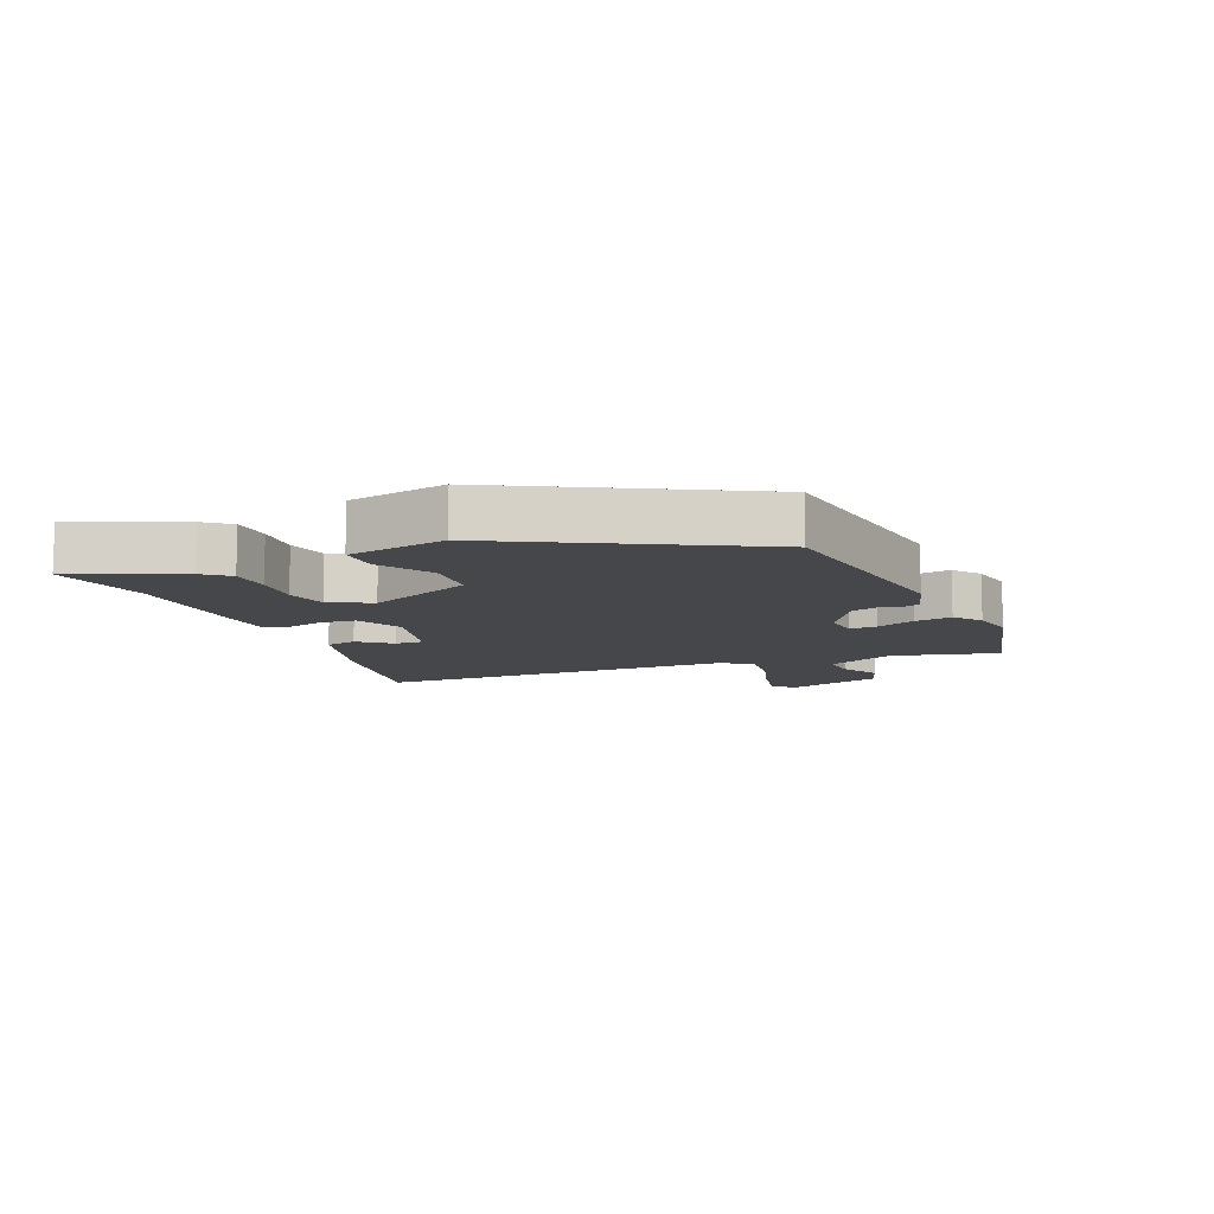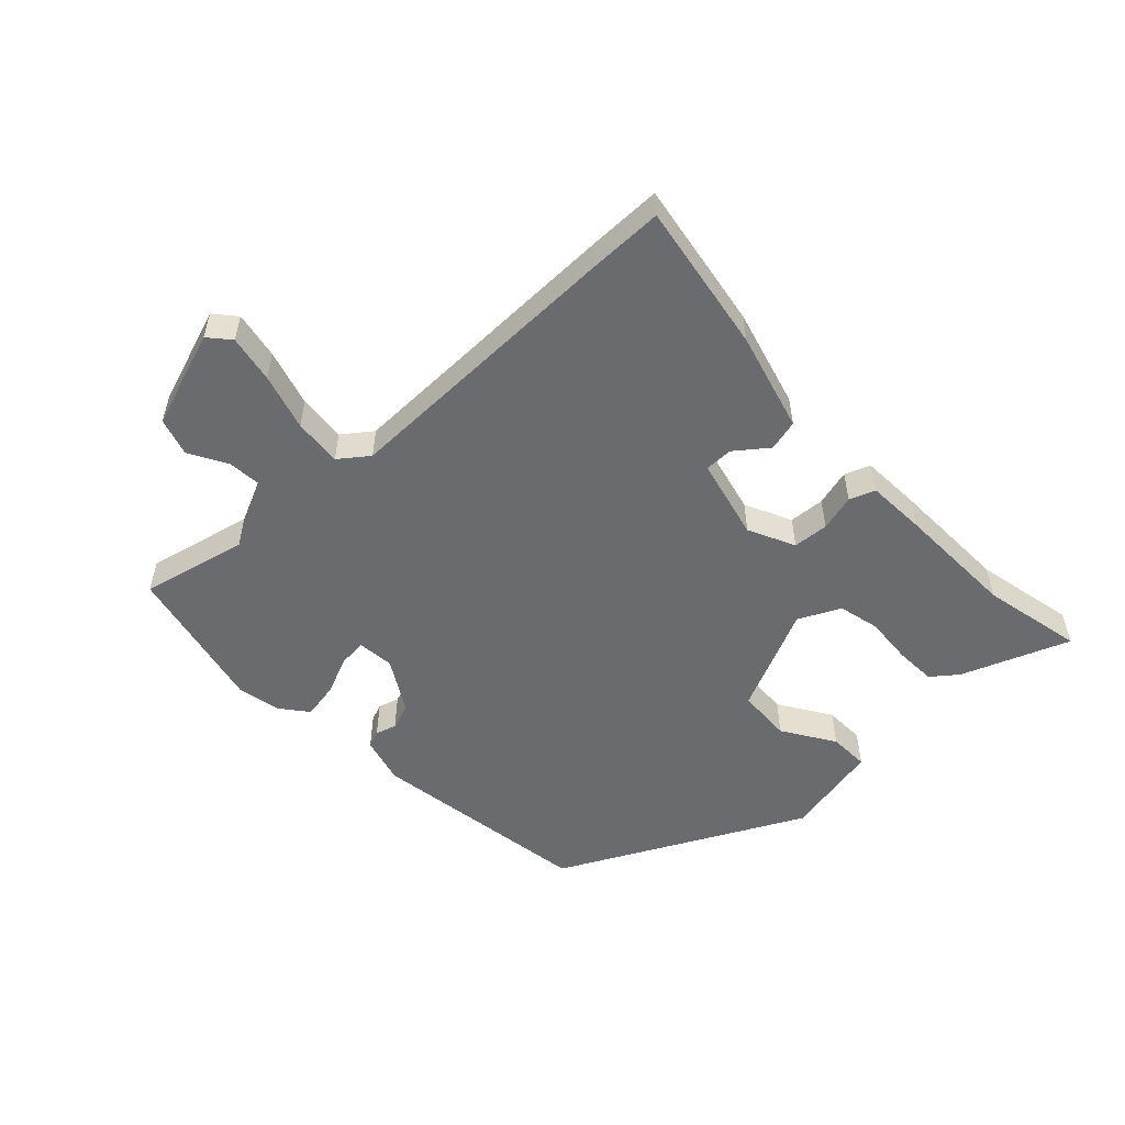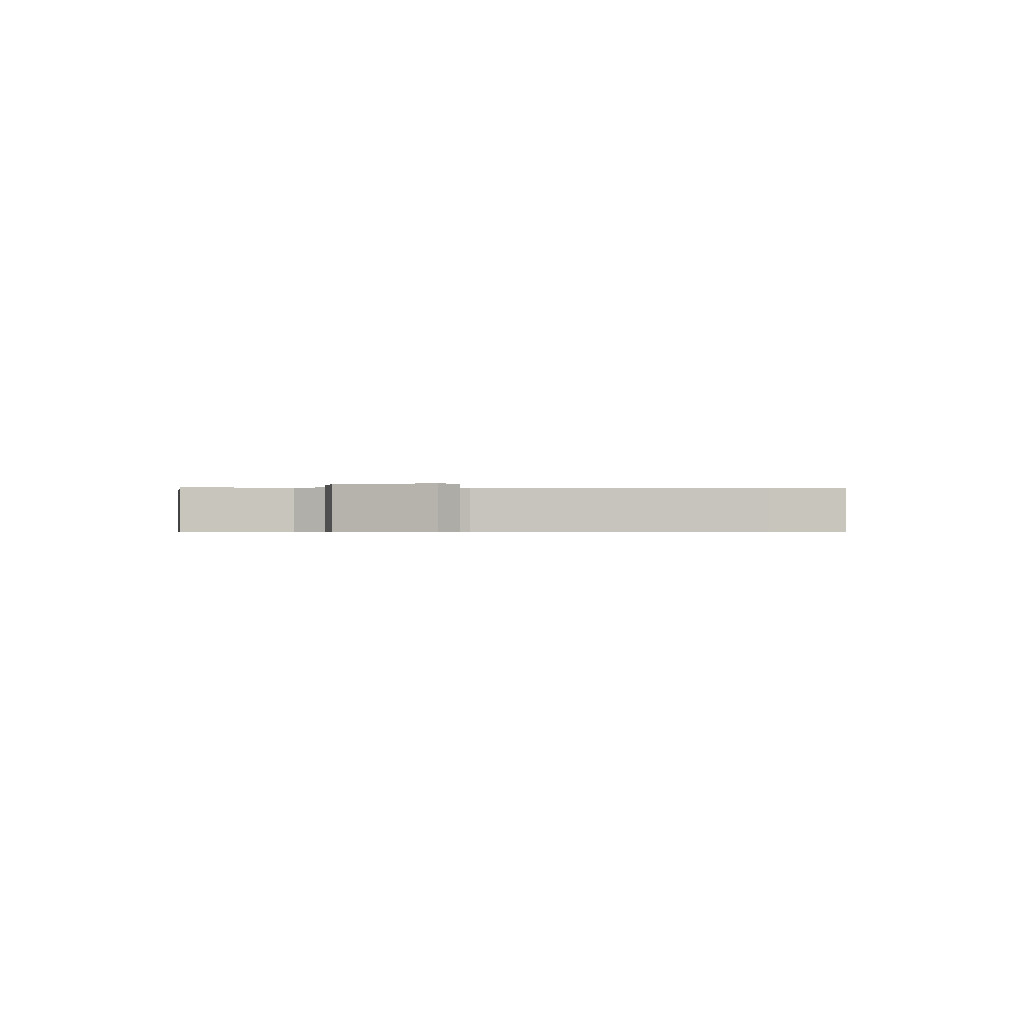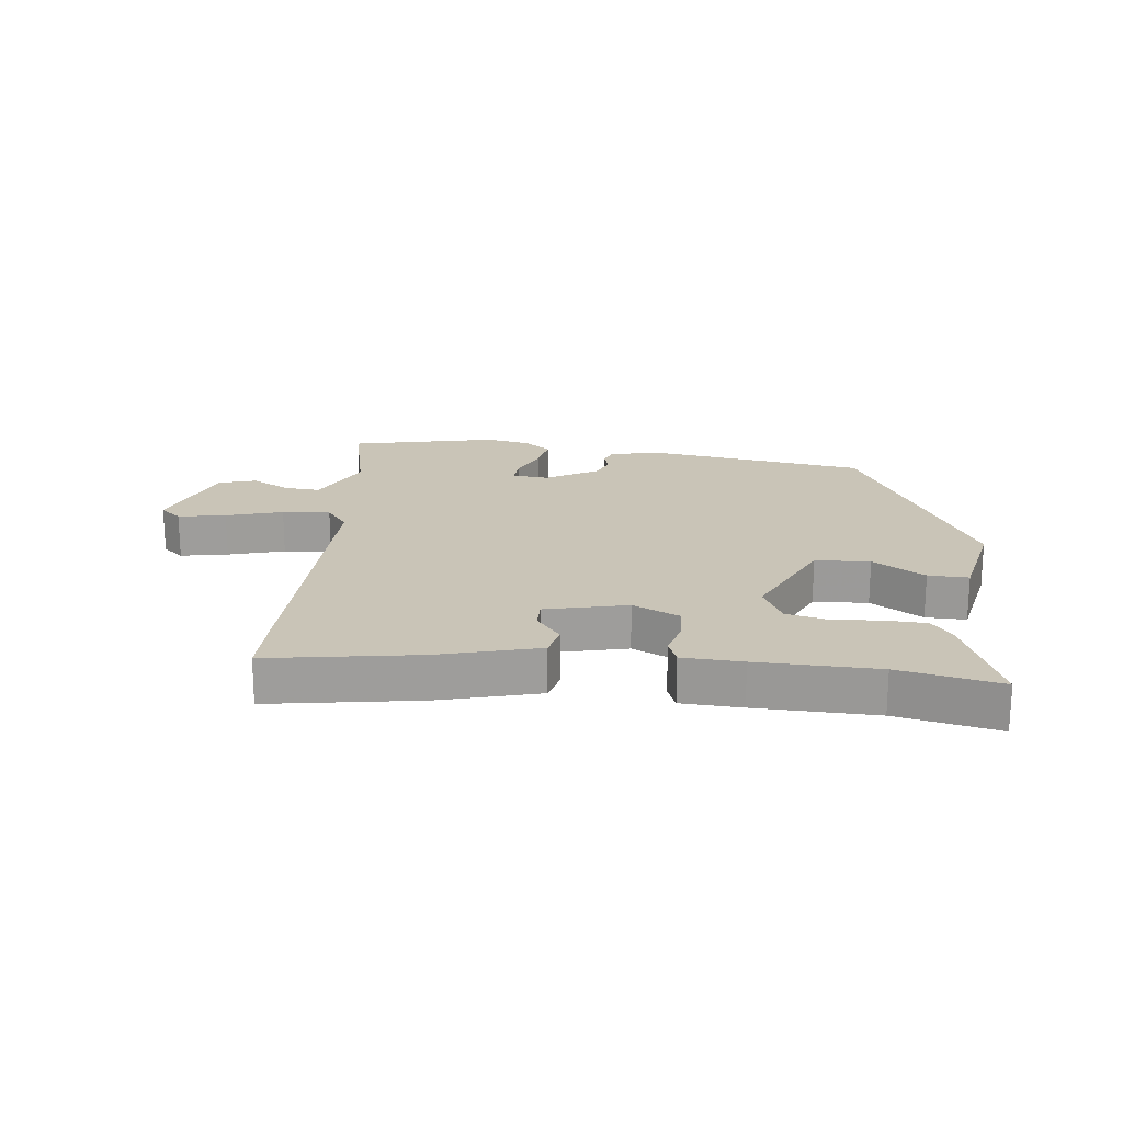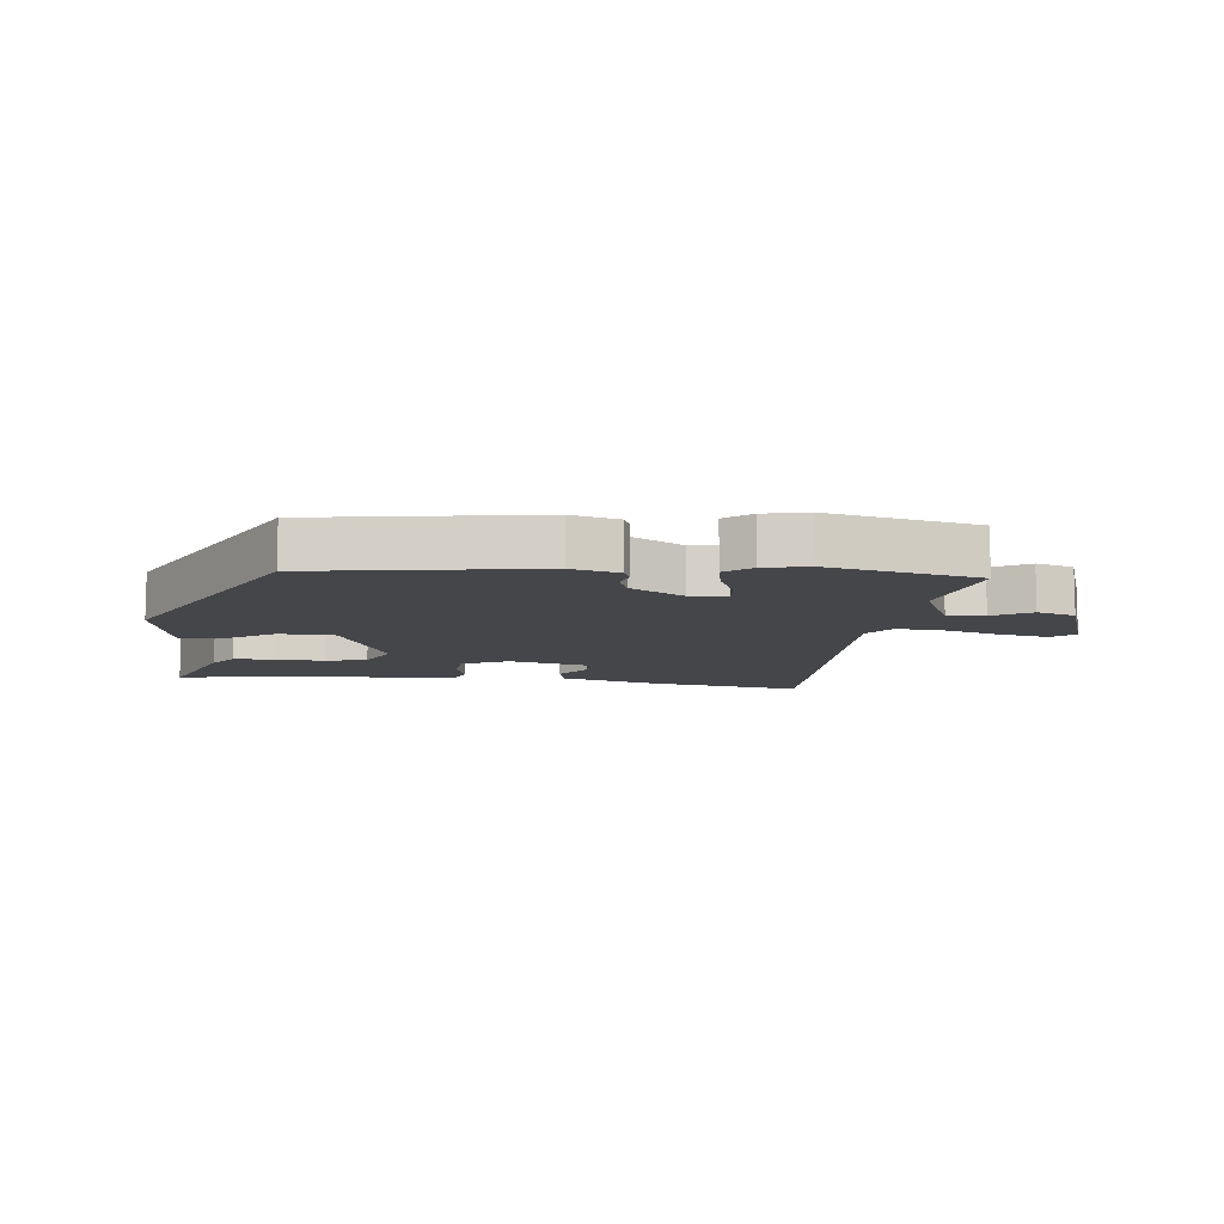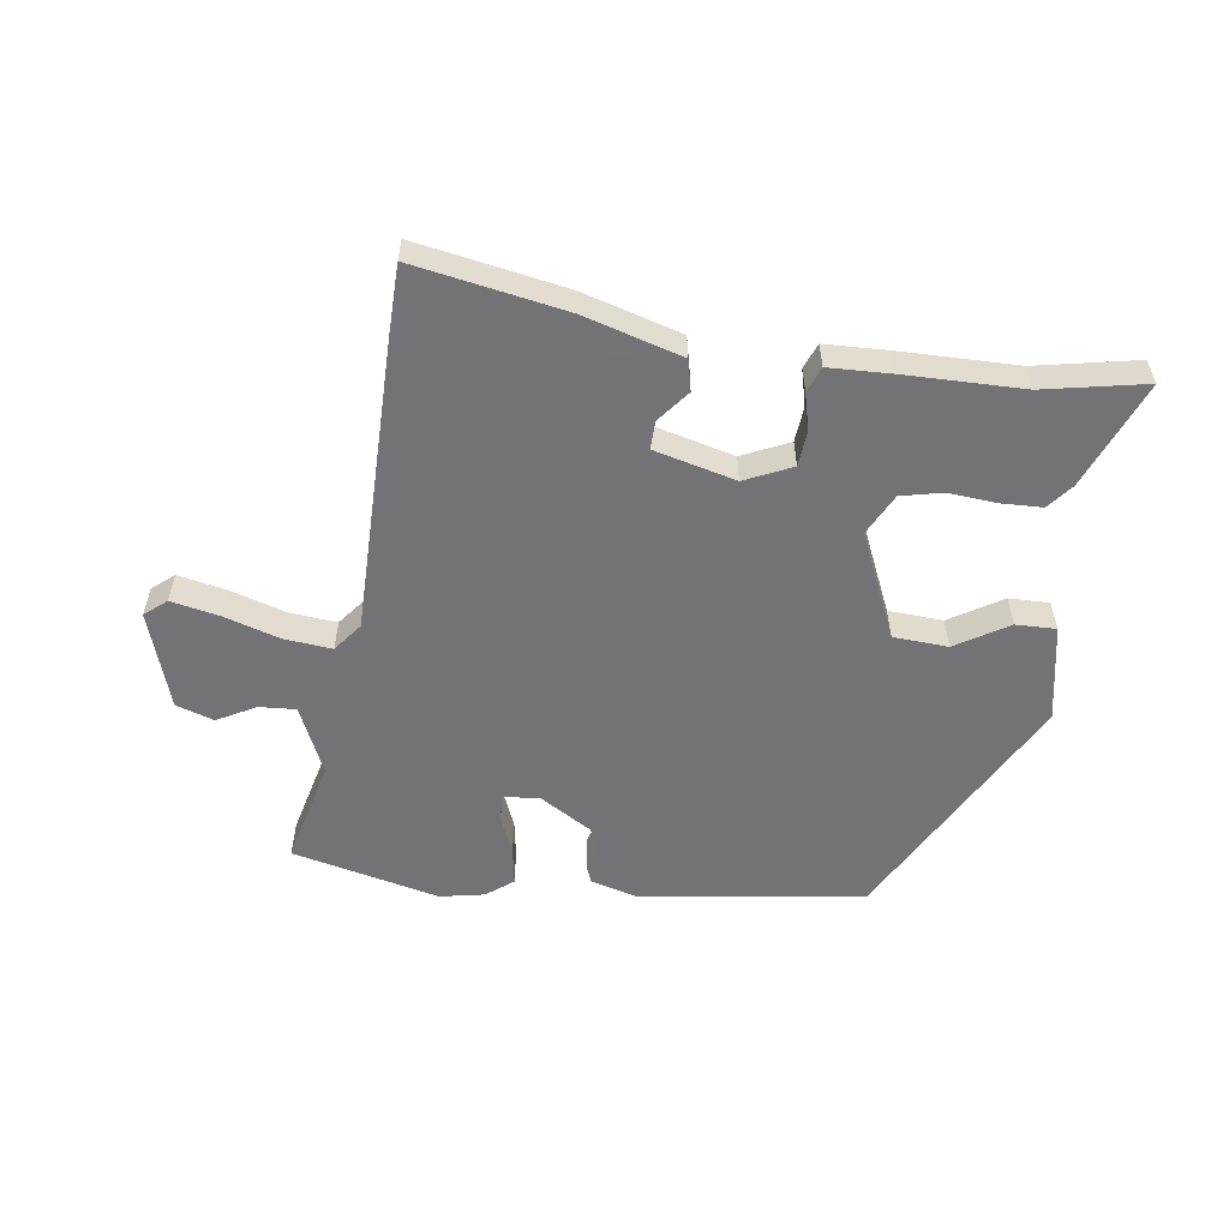
<metadata>
{"format":"obj","ext":"obj","renderer":"f3d","projection":"perspective","resolution":1024,"background":"white","views":[{"elev":-10.2,"azim":113.4,"up":"+Y"},{"elev":-53.4,"azim":-44.8,"up":"+Y"},{"elev":-0.5,"azim":-86.3,"up":"+Y"},{"elev":19.9,"azim":8.2,"up":"+Y"},{"elev":-9.9,"azim":175.6,"up":"+Y"},{"elev":-56.0,"azim":-7.0,"up":"+Y"}]}
</metadata>
<code>
v 0.325 0.07 -0.454
v -0.04 0.07 -0.499
v -0.117 0.07 -0.476
v -0.127 0.07 -0.448
v -0.116 0.07 -0.414
v -0.13 0.07 -0.371
v -0.214 0.07 -0.318
v -0.274 0.07 -0.322
v -0.272 0.07 -0.367
v -0.247 0.07 -0.431
v -0.238 0.07 -0.491
v -0.282 0.07 -0.524
v -0.355 0.07 -0.537
v -0.594 0.07 -0.476
v -0.549 0.07 -0.305
v -0.597 0.07 -0.192
v -0.657 0.07 -0.195
v -0.72 0.07 -0.228
v -0.781 0.07 -0.207
v -0.83 0.07 -0.047
v -0.794 0.07 -0.018
v -0.717 0.07 -0.035
v -0.626 0.07 -0.065
v -0.548 0.07 -0.074
v -0.511 0.07 -0.028
v -0.502 0.07 0.445
v -0.498 0.07 0.566
v -0.254 0.07 0.518
v -0.094 0.07 0.469
v -0.083 0.07 0.418
v -0.125 0.07 0.367
v -0.127 0.07 0.321
v 0.005 0.07 0.285
v 0.082 0.07 0.319
v 0.088 0.07 0.377
v 0.074 0.07 0.437
v 0.091 0.07 0.478
v 0.189 0.07 0.48
v 0.385 0.07 0.479
v 0.551 0.07 0.509
v 0.478 0.07 0.336
v 0.444 0.07 0.295
v 0.377 0.07 0.294
v 0.299 0.07 0.302
v 0.231 0.07 0.288
v 0.196 0.07 0.221
v 0.269 0.07 0.048
v 0.358 0.07 0.041
v 0.444 0.07 0.092
v 0.51 0.07 0.092
v 0.538 0.07 -0.067
v 0.325 0 -0.454
v -0.04 0 -0.499
v -0.117 0 -0.476
v -0.127 0 -0.448
v -0.116 0 -0.414
v -0.13 0 -0.371
v -0.214 0 -0.318
v -0.274 0 -0.322
v -0.272 0 -0.367
v -0.247 0 -0.431
v -0.238 0 -0.491
v -0.282 0 -0.524
v -0.355 0 -0.537
v -0.594 0 -0.476
v -0.549 0 -0.305
v -0.597 0 -0.192
v -0.657 0 -0.195
v -0.72 0 -0.228
v -0.781 0 -0.207
v -0.83 0 -0.047
v -0.794 0 -0.018
v -0.717 0 -0.035
v -0.626 0 -0.065
v -0.548 0 -0.074
v -0.511 0 -0.028
v -0.502 0 0.445
v -0.498 0 0.566
v -0.254 0 0.518
v -0.094 0 0.469
v -0.083 0 0.418
v -0.125 0 0.367
v -0.127 0 0.321
v 0.005 0 0.285
v 0.082 0 0.319
v 0.088 0 0.377
v 0.074 0 0.437
v 0.091 0 0.478
v 0.189 0 0.48
v 0.385 0 0.479
v 0.551 0 0.509
v 0.478 0 0.336
v 0.444 0 0.295
v 0.377 0 0.294
v 0.299 0 0.302
v 0.231 0 0.288
v 0.196 0 0.221
v 0.269 0 0.048
v 0.358 0 0.041
v 0.444 0 0.092
v 0.51 0 0.092
v 0.538 0 -0.067
f 48 49 50 51
f 47 48 51 1
f 46 47 1 2
f 41 42 43 44
f 39 40 41 44
f 39 44 45
f 38 39 45
f 35 36 37 38
f 34 35 38 45
f 33 34 45 46
f 28 29 30 31
f 28 31 32
f 25 26 27 28
f 25 28 32
f 24 25 32 33
f 20 21 22 23
f 20 23 24
f 17 18 19 20
f 16 17 20 24
f 15 16 24 33
f 9 10 11 12
f 8 9 12 13
f 2 3 4 5
f 2 5 6
f 46 2 6
f 33 46 6 7
f 15 33 7 8
f 8 13 14 15
f 102 101 100 99
f 52 102 99 98
f 53 52 98 97
f 95 94 93 92
f 95 92 91 90
f 96 95 90
f 96 90 89
f 89 88 87 86
f 96 89 86 85
f 97 96 85 84
f 82 81 80 79
f 83 82 79
f 79 78 77 76
f 83 79 76
f 84 83 76 75
f 74 73 72 71
f 75 74 71
f 71 70 69 68
f 75 71 68 67
f 84 75 67 66
f 63 62 61 60
f 64 63 60 59
f 56 55 54 53
f 57 56 53
f 57 53 97
f 58 57 97 84
f 59 58 84 66
f 66 65 64 59
f 1 52 53 2
f 2 53 54 3
f 3 54 55 4
f 4 55 56 5
f 5 56 57 6
f 6 57 58 7
f 7 58 59 8
f 8 59 60 9
f 9 60 61 10
f 10 61 62 11
f 11 62 63 12
f 12 63 64 13
f 13 64 65 14
f 14 65 66 15
f 15 66 67 16
f 16 67 68 17
f 17 68 69 18
f 18 69 70 19
f 19 70 71 20
f 20 71 72 21
f 21 72 73 22
f 22 73 74 23
f 23 74 75 24
f 24 75 76 25
f 25 76 77 26
f 26 77 78 27
f 27 78 79 28
f 28 79 80 29
f 29 80 81 30
f 30 81 82 31
f 31 82 83 32
f 32 83 84 33
f 33 84 85 34
f 34 85 86 35
f 35 86 87 36
f 36 87 88 37
f 37 88 89 38
f 38 89 90 39
f 39 90 91 40
f 40 91 92 41
f 41 92 93 42
f 42 93 94 43
f 43 94 95 44
f 44 95 96 45
f 45 96 97 46
f 46 97 98 47
f 47 98 99 48
f 48 99 100 49
f 49 100 101 50
f 50 101 102 51
f 51 102 52 1

</code>
